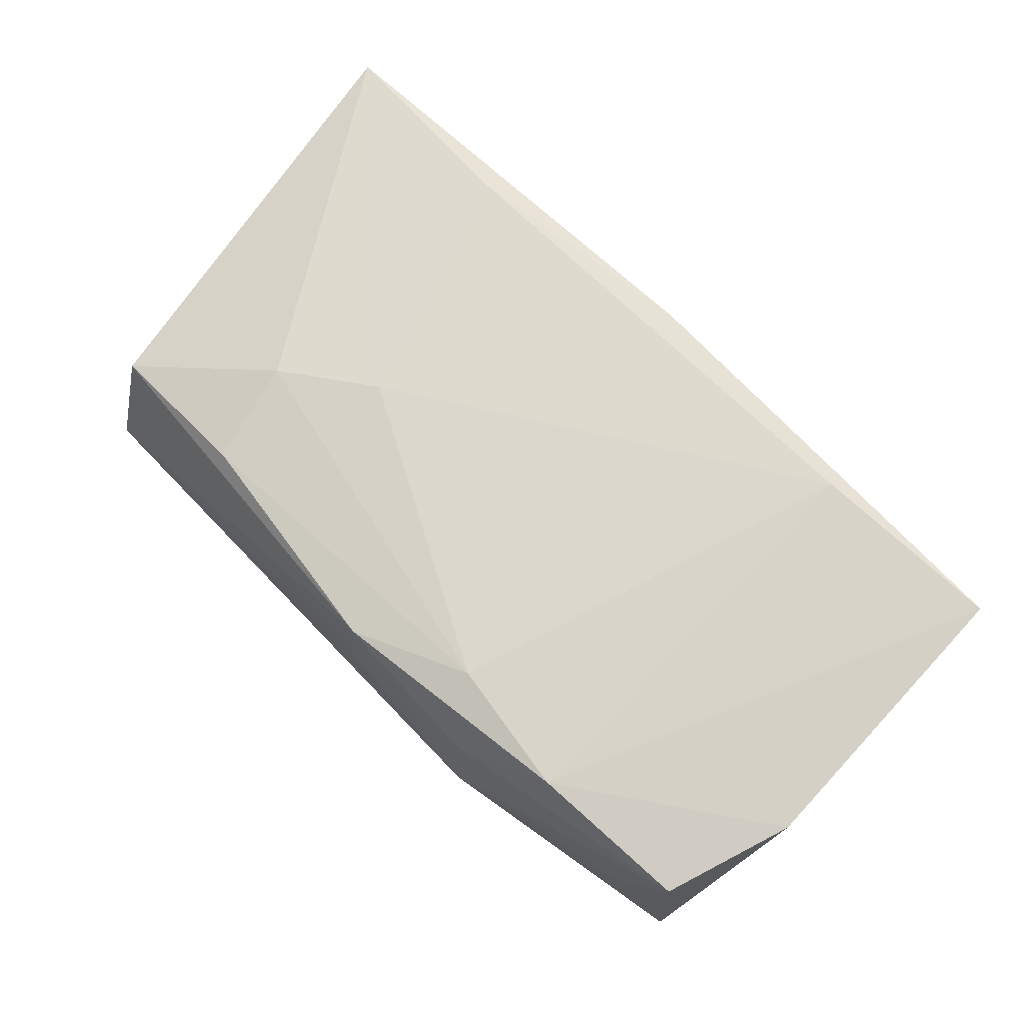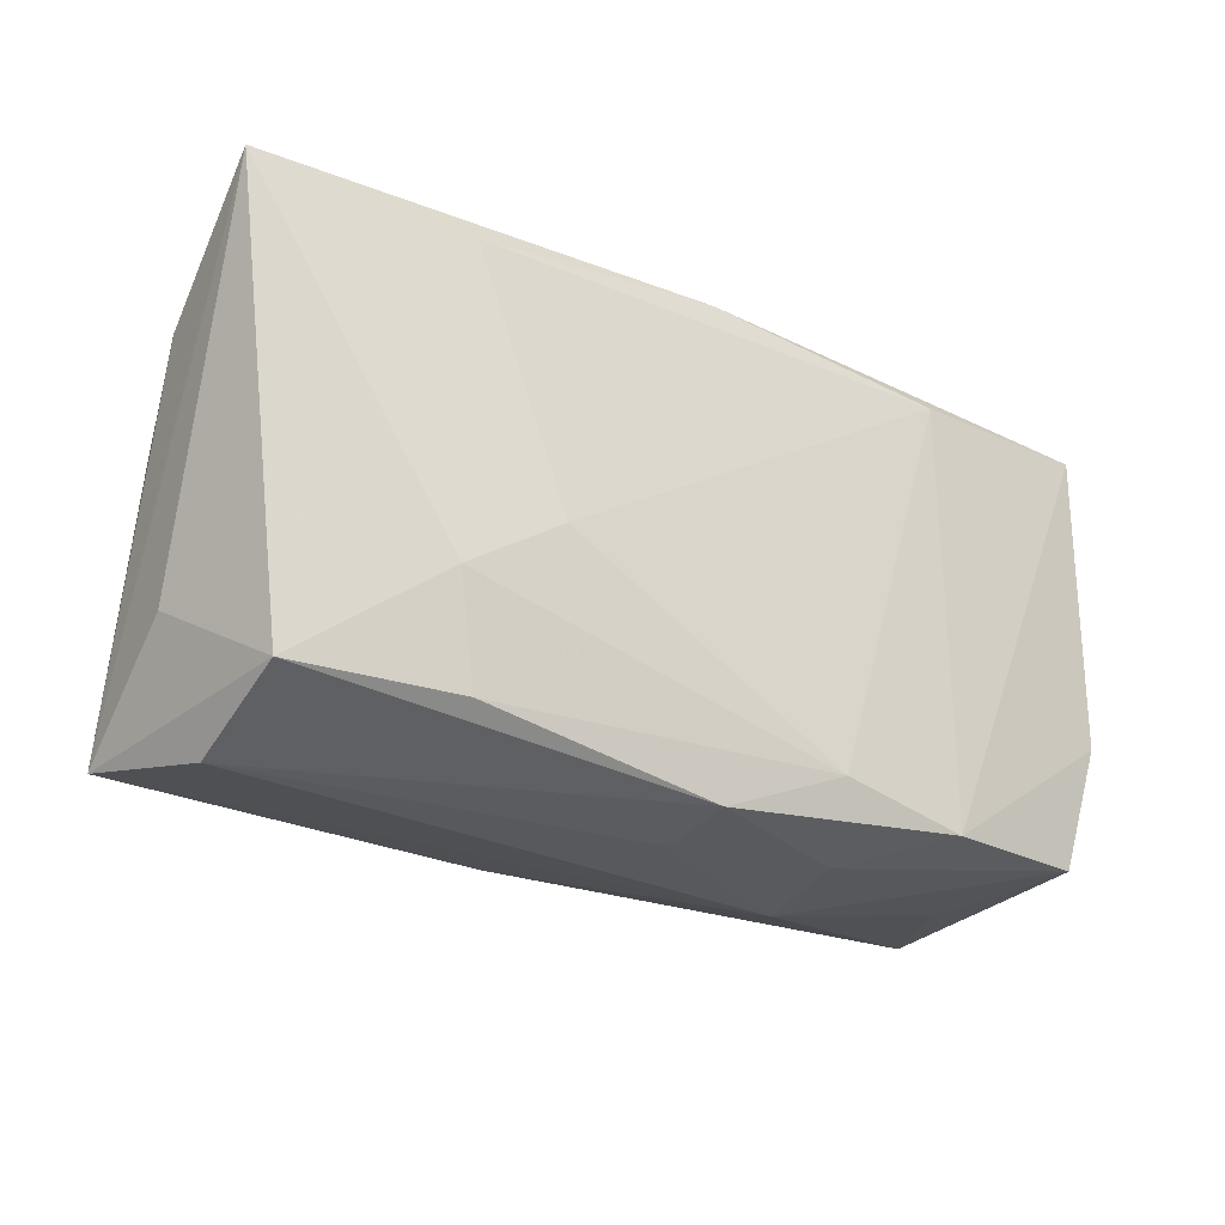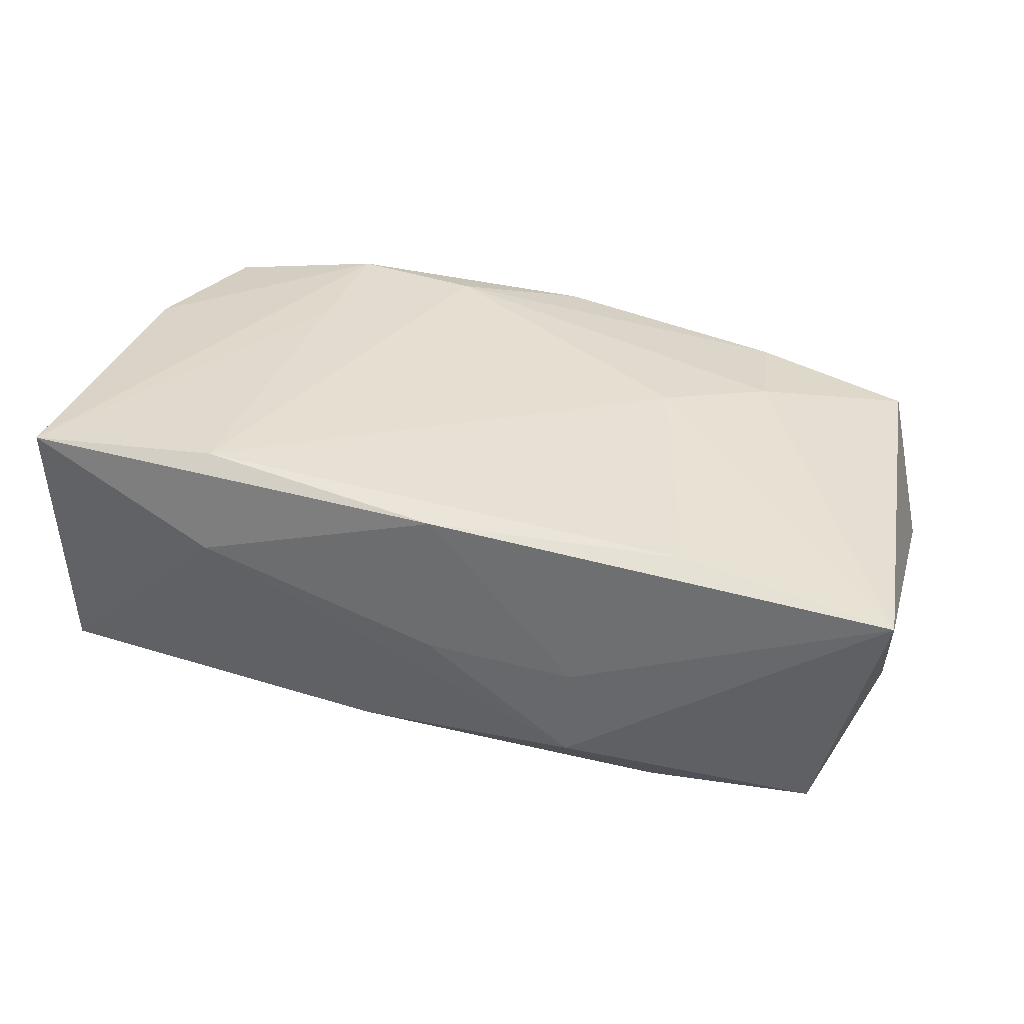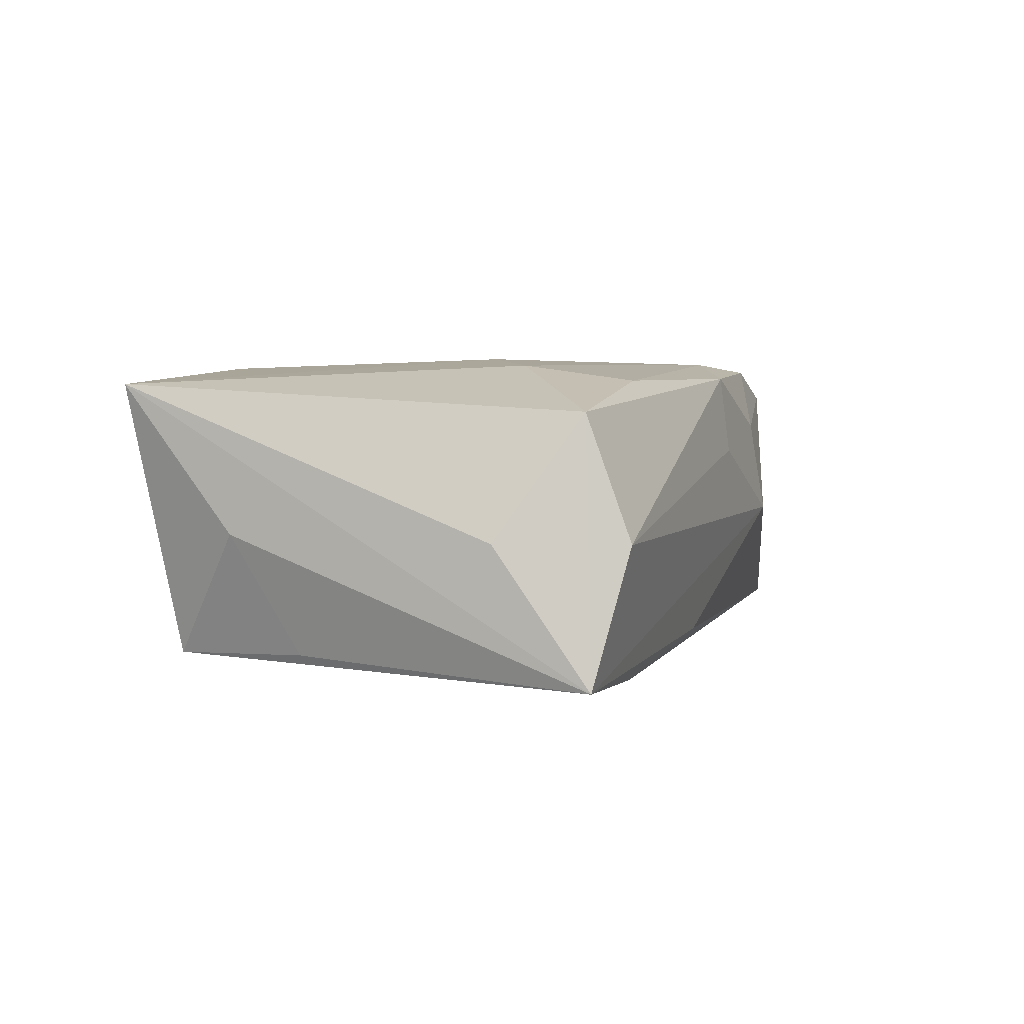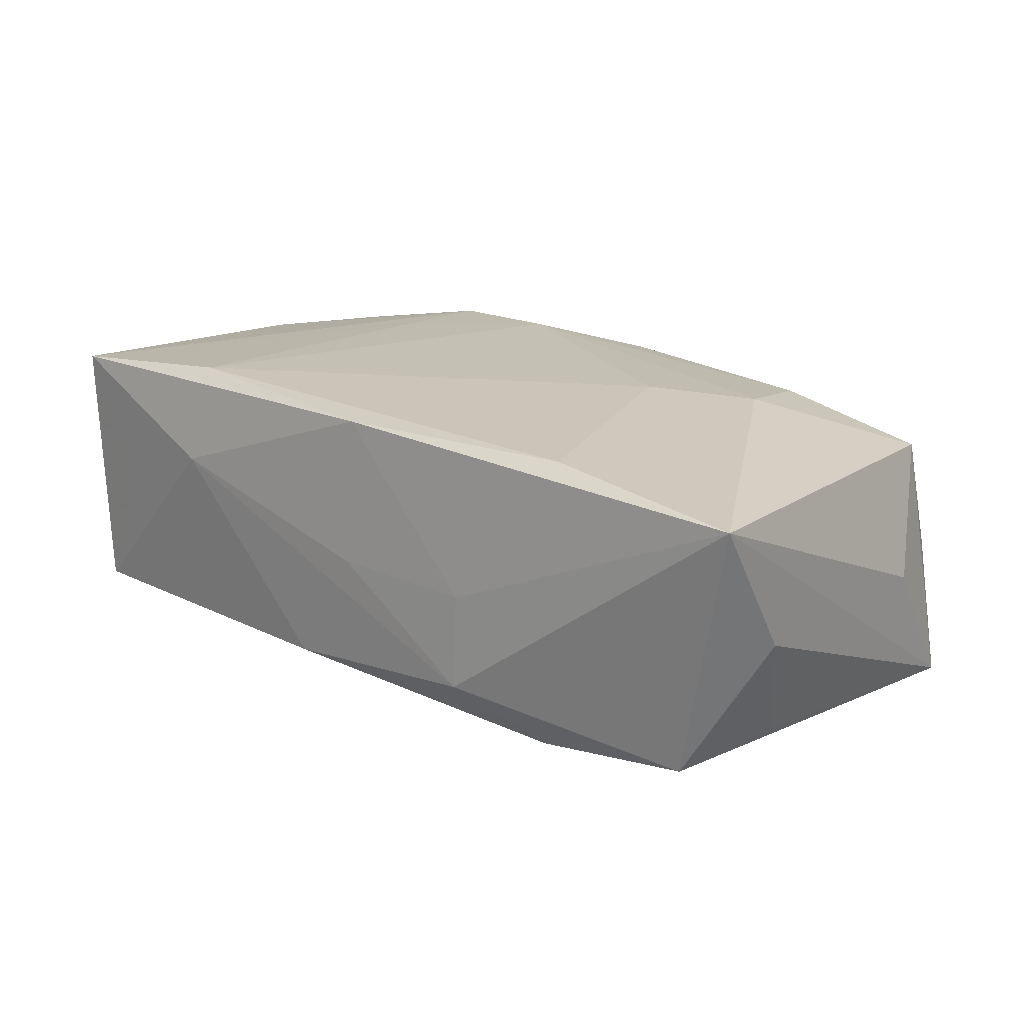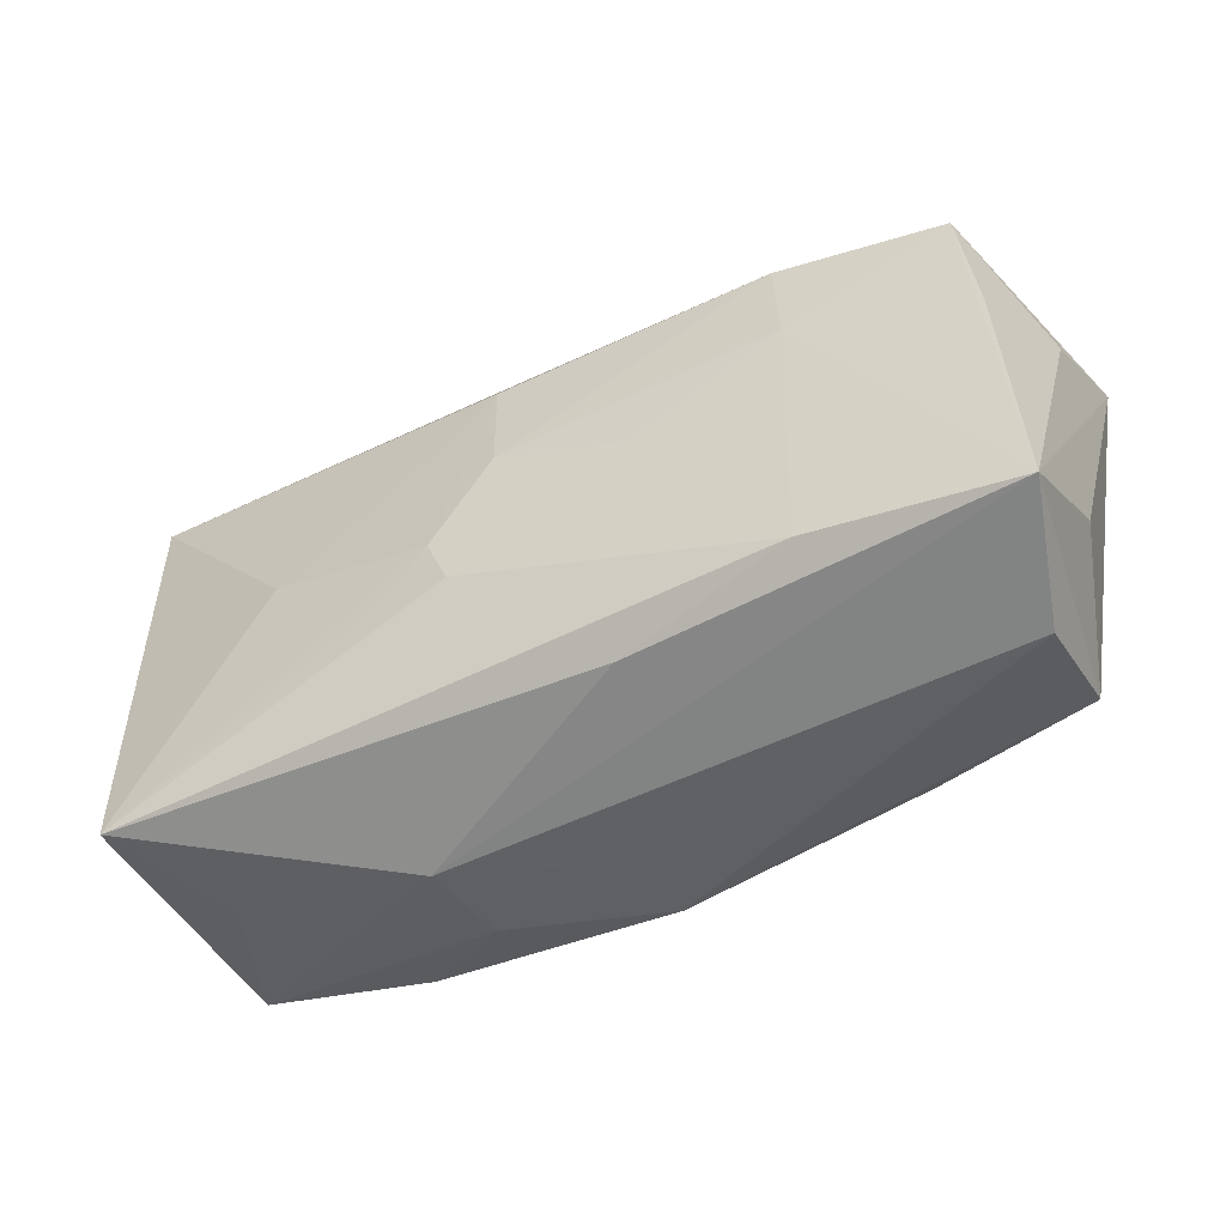
<metadata>
{"format":"obj","ext":"obj","renderer":"f3d","projection":"perspective","resolution":1024,"background":"white","views":[{"elev":73.4,"azim":44.9,"up":"+Z"},{"elev":-27.2,"azim":-35.3,"up":"+Y"},{"elev":36.7,"azim":-160.4,"up":"+Z"},{"elev":2.9,"azim":-71.6,"up":"+Z"},{"elev":18.3,"azim":-138.1,"up":"+Z"},{"elev":-50.8,"azim":-153.7,"up":"+Y"}]}
</metadata>
<code>
v -0.01338 0.02077 -0.00817
v 0.007316 -0.004144 -0.0148
v 0.02107 -0.01834 0.01293
v 0.01372 -0.02215 -0.0004826
v 0.005727 0.02047 -0.01007
v -0.01445 -0.003801 0.01347
v -0.02006 -0.01743 -0.01349
v 0.03709 0.0192 0.0121
v -0.03326 -0.02111 -0.001291
v -0.02035 -0.01776 0.0114
v 0.03611 0.01889 -0.01033
v -0.03525 0.00557 -0.01052
v -0.02069 0.007664 -0.01322
v 0.03078 0.01966 0.0005862
v -0.0373 -0.01117 -0.00118
v 0.0204 0.018 0.01347
v 0.02092 -0.008245 0.0131
v 0.00552 -0.008621 -0.01467
v -0.03833 0.01013 -0.0008068
v -0.0008005 0.01996 0.0126
v 0.03052 -0.01862 -0.0001216
v -0.03648 -0.01883 -0.01234
v -0.008437 7.86e-06 -0.01402
v -0.0395 0.01862 0.011
v 0.002341 0.004124 -0.01453
v 0.03578 -0.0174 -0.01076
v 0.02029 0.02077 0.005221
v -0.005756 -0.01957 -0.01062
v 0.02066 0.008343 -0.01269
v -0.02017 0.01679 -0.01264
v -0.03357 -0.01751 0.00881
v 0.03455 -0.01737 0.01046
v 0.01182 -0.008234 -0.01404
v -0.01343 0.02048 -0.0001778
v -0.02234 -0.009036 0.01267
v 0.00292 0.01402 -0.01371
v -0.0005871 0.02077 5.392e-05
v 0.03803 -0.006383 0.01086
v 0.009737 -0.01654 0.01347
v -0.0001235 -0.02156 0.005345
v 0.03633 0.006778 -0.009657
v -0.03411 0.01659 -0.01079
v -0.0002513 -0.02078 0.01192
v -0.02182 0.01732 0.01263
v 0.01278 -0.02105 0.007524
v 0.02157 0.0004004 -0.01331
f 11 8 38
f 20 16 8
f 42 24 1
f 1 30 42
f 42 13 22
f 30 13 42
f 39 16 6
f 27 20 8
f 1 24 34
f 24 20 34
f 6 16 44
f 16 20 44
f 44 24 6
f 44 20 24
f 22 24 19
f 24 42 19
f 8 16 17
f 16 39 17
f 35 39 6
f 6 24 35
f 24 31 35
f 39 35 10
f 10 35 31
f 15 24 22
f 22 31 15
f 15 31 24
f 9 31 22
f 1 27 5
f 5 27 11
f 5 30 1
f 5 36 30
f 11 36 5
f 8 11 14
f 14 27 8
f 11 27 14
f 29 36 11
f 25 13 30
f 30 36 25
f 25 36 2
f 2 23 25
f 25 23 13
f 20 27 37
f 37 34 20
f 37 27 1
f 1 34 37
f 12 42 22
f 22 19 12
f 12 19 42
f 4 9 22
f 2 33 18
f 3 32 38
f 38 8 3
f 8 17 3
f 3 17 39
f 9 4 40
f 22 13 7
f 13 23 7
f 7 23 2
f 2 18 7
f 39 10 43
f 43 3 39
f 43 10 31
f 31 9 43
f 9 40 43
f 43 40 4
f 45 4 32
f 32 3 45
f 45 43 4
f 3 43 45
f 46 29 11
f 2 36 46
f 36 29 46
f 38 32 26
f 26 46 11
f 26 18 33
f 26 33 2
f 2 46 26
f 26 7 18
f 41 11 38
f 38 26 41
f 41 26 11
f 32 4 21
f 21 26 32
f 4 26 21
f 22 7 28
f 7 26 28
f 28 4 22
f 28 26 4

</code>
